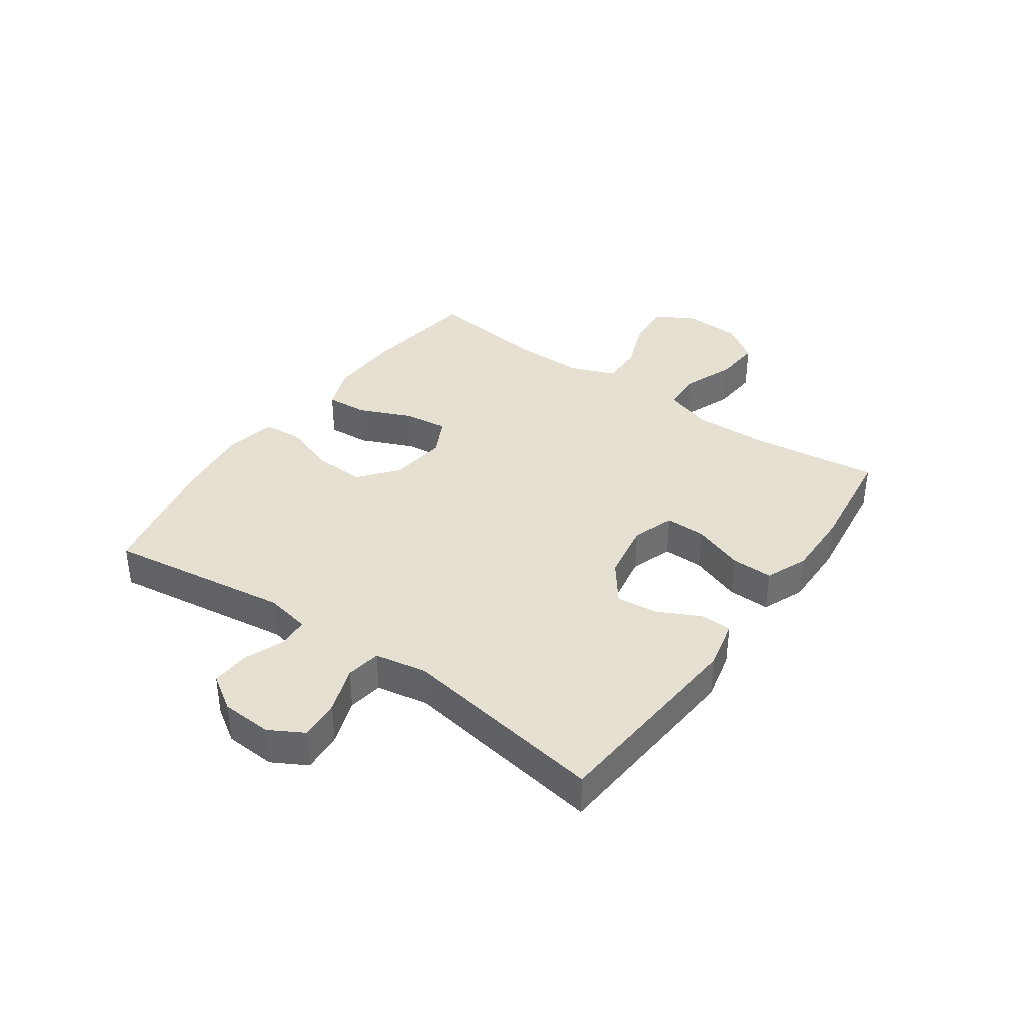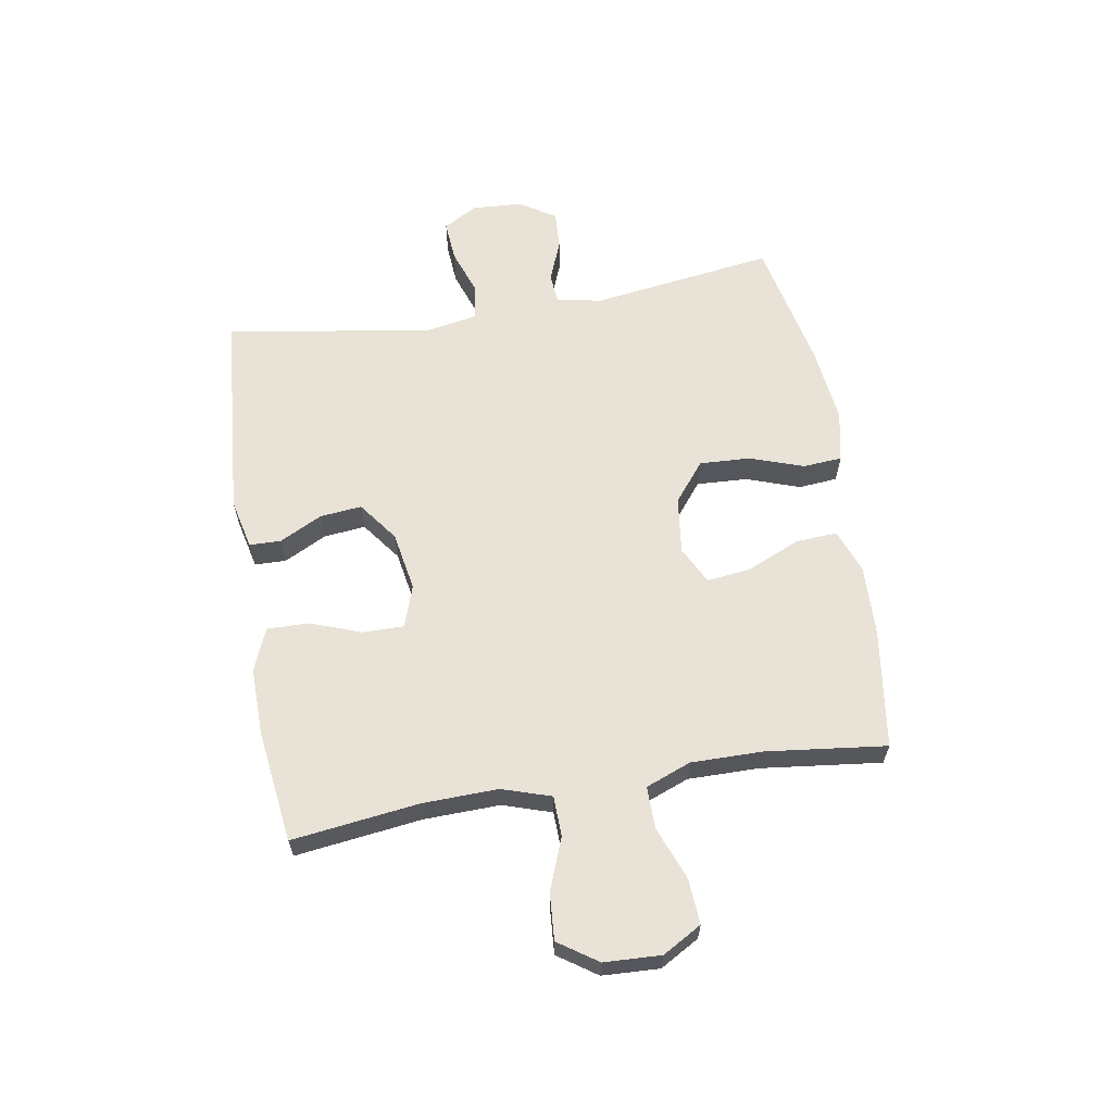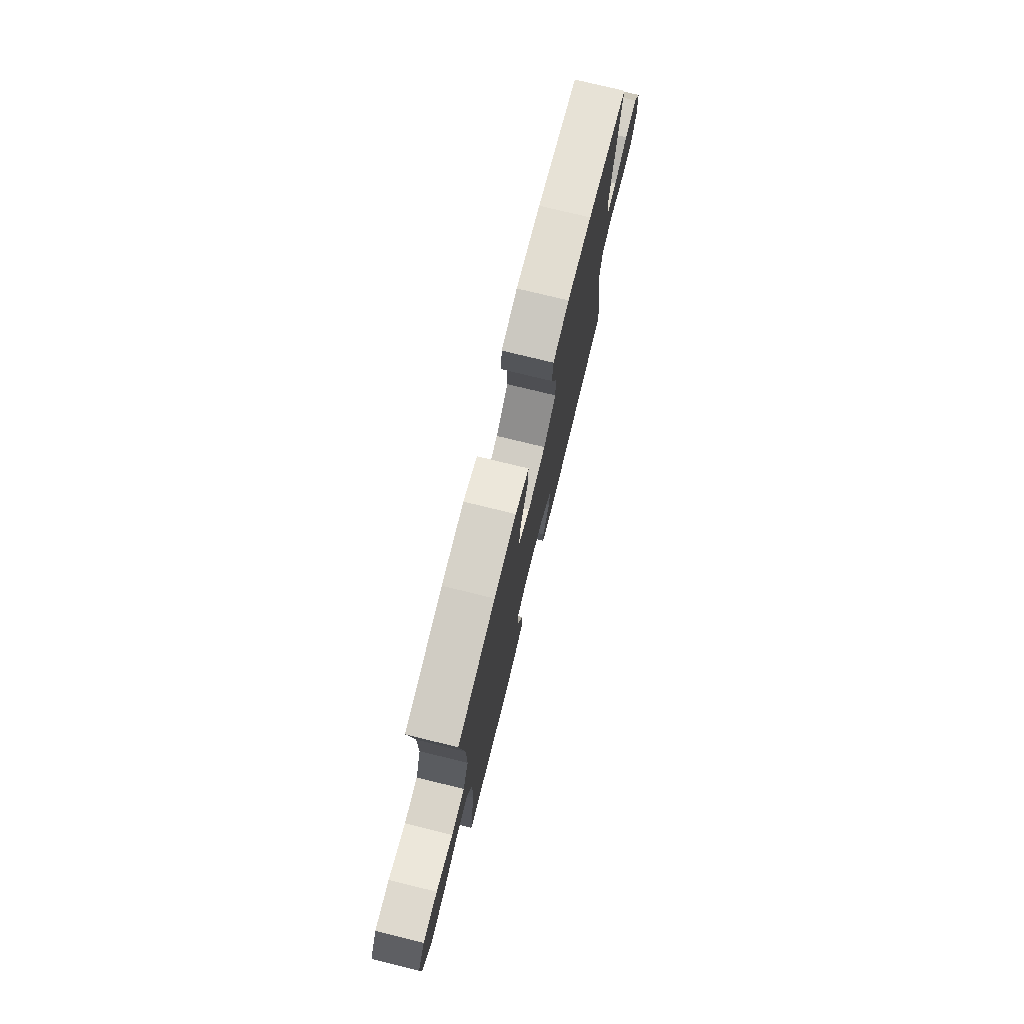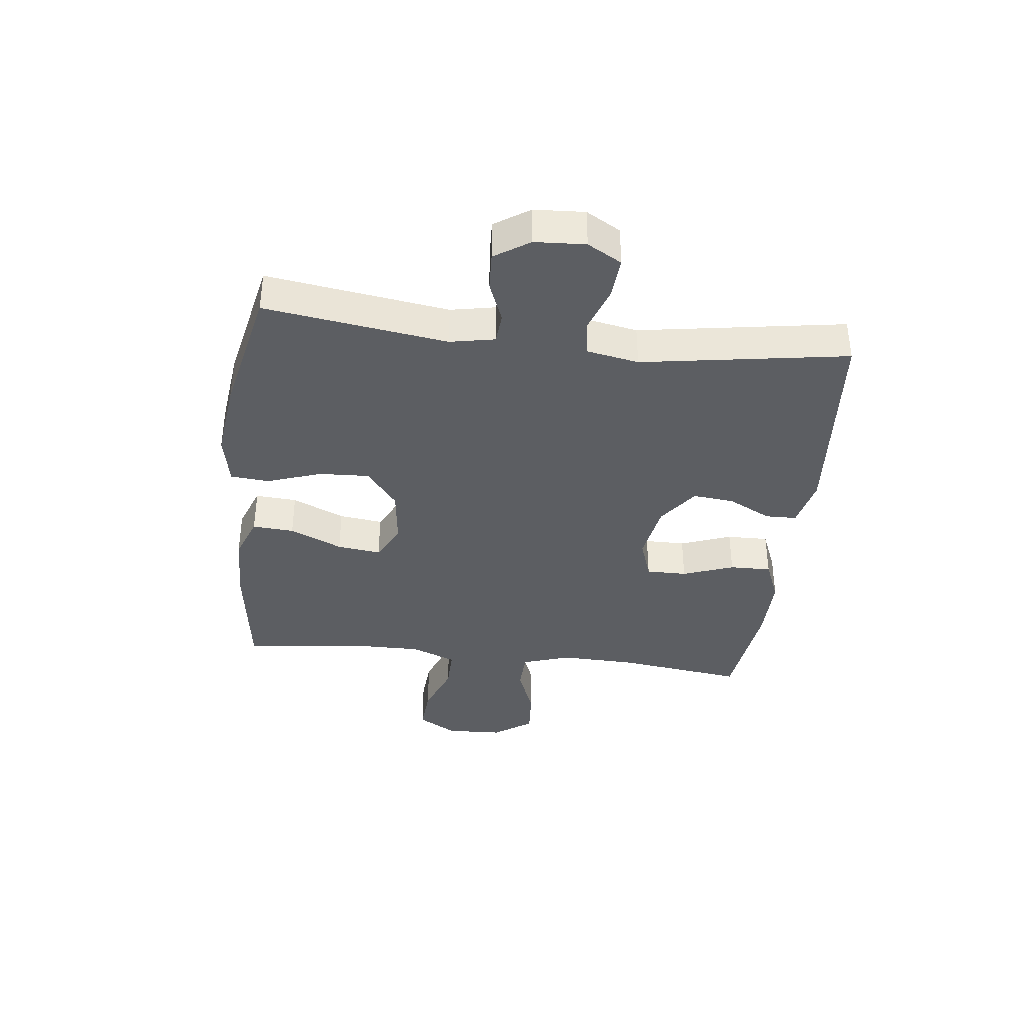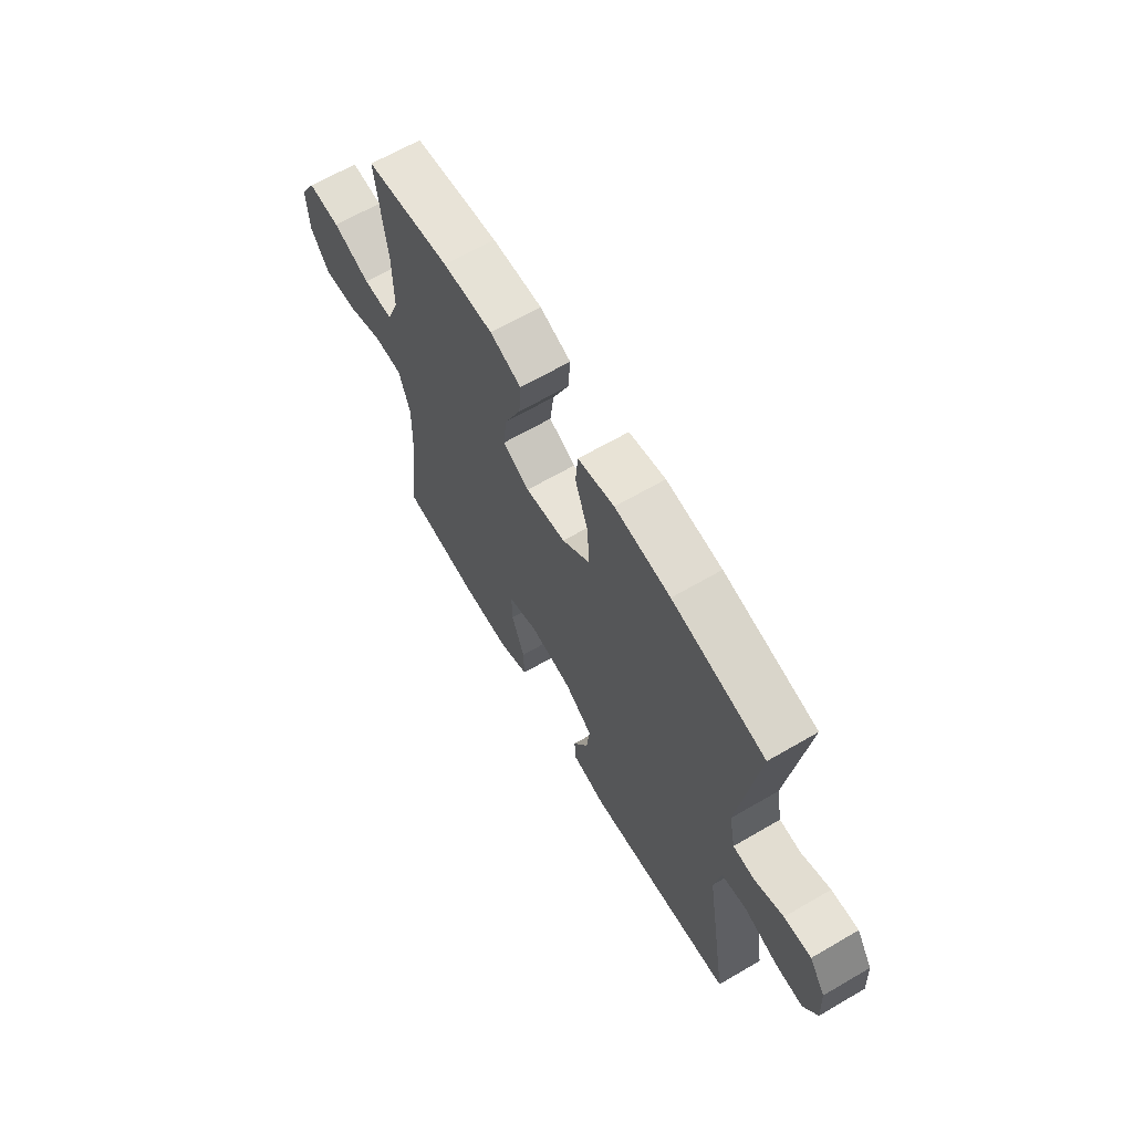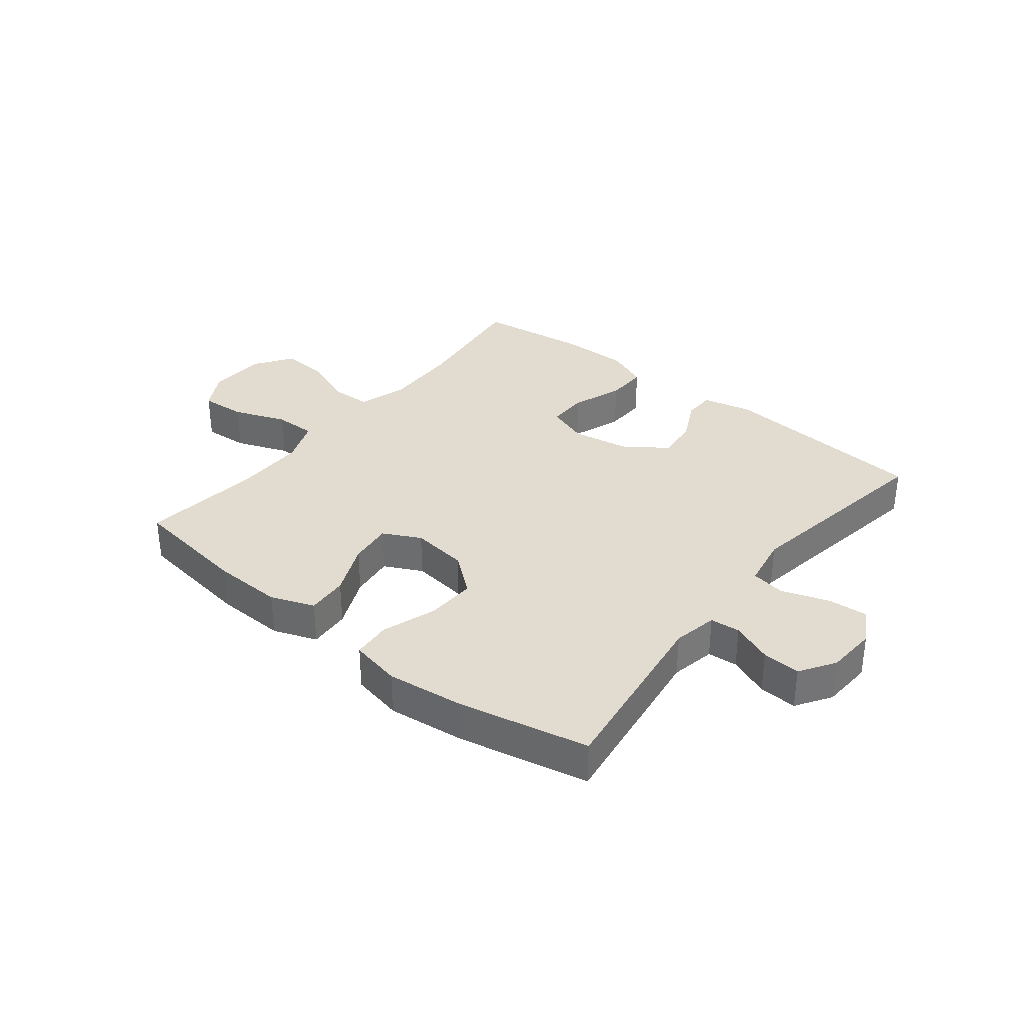
<metadata>
{"format":"obj","ext":"obj","renderer":"f3d","projection":"perspective","resolution":1024,"background":"white","views":[{"elev":37.8,"azim":125.2,"up":"+Y"},{"elev":62.5,"azim":-99.5,"up":"+Y"},{"elev":75.6,"azim":-76.2,"up":"+Z"},{"elev":-38.1,"azim":83.3,"up":"+Y"},{"elev":64.9,"azim":59.6,"up":"+Z"},{"elev":34.2,"azim":38.6,"up":"+Y"}]}
</metadata>
<code>
o path186
v -0.4605 0.0375 0.2815
v -0.4595 0.0375 0.1577
v -0.49 0.0375 0.07917
v -0.5628 0.0375 0.08002
v -0.6546 0.0375 0.1154
v -0.7332 0.0375 0.1209
v -0.7722 0.0375 0.05316
v -0.7678 0.0375 -0.04594
v -0.7218 0.0375 -0.1133
v -0.641 0.0375 -0.1074
v -0.5506 0.0375 -0.07262
v -0.4808 0.0375 -0.07482
v -0.4535 0.0375 -0.1596
v -0.4571 0.0375 -0.2911
v -0.4851 0.0375 -0.5117
v -0.2893 0.0375 -0.537
v -0.1732 0.0375 -0.5384
v -0.1 0.0375 -0.5082
v -0.1014 0.0375 -0.4357
v -0.1337 0.0375 -0.3467
v -0.1342 0.0375 -0.276
v -0.06149 0.0375 -0.2509
v 0.04133 0.0375 -0.269
v 0.1101 0.0375 -0.3202
v 0.1027 0.0375 -0.3926
v 0.06543 0.0375 -0.4668
v 0.06661 0.0375 -0.5214
v 0.1535 0.0375 -0.5414
v 0.5166 0.0375 -0.5117
v 0.4593 0.0375 -0.1534
v 0.4759 0.0375 -0.06298
v 0.5365 0.0375 -0.053
v 0.618 0.0375 -0.08142
v 0.6885 0.0375 -0.08673
v 0.722 0.0375 -0.02702
v 0.7169 0.0375 0.06128
v 0.6774 0.0375 0.1221
v 0.6111 0.0375 0.1186
v 0.5395 0.0375 0.0899
v 0.4872 0.0375 0.09437
v 0.4719 0.0375 0.1722
v 0.5166 0.0375 0.4903
v 0.2908 0.0375 0.5385
v 0.1556 0.0375 0.5547
v 0.06694 0.0375 0.5366
v 0.06144 0.0375 0.4692
v 0.09373 0.0375 0.3753
v 0.09806 0.0375 0.2874
v 0.03015 0.0375 0.233
v -0.06818 0.0375 0.2206
v -0.1336 0.0375 0.2539
v -0.1244 0.0375 0.3302
v -0.08449 0.0375 0.4217
v -0.07964 0.0375 0.4942
v -0.1555 0.0375 0.5229
v -0.2777 0.0375 0.5193
v -0.4851 0.0375 0.4903
v -0.4605 -0.0375 0.2815
v -0.4595 -0.0375 0.1577
v -0.49 -0.0375 0.07917
v -0.5628 -0.0375 0.08002
v -0.6546 -0.0375 0.1154
v -0.7332 -0.0375 0.1209
v -0.7722 -0.0375 0.05316
v -0.7678 -0.0375 -0.04594
v -0.7218 -0.0375 -0.1133
v -0.641 -0.0375 -0.1074
v -0.5506 -0.0375 -0.07262
v -0.4808 -0.0375 -0.07482
v -0.4535 -0.0375 -0.1596
v -0.4571 -0.0375 -0.2911
v -0.4851 -0.0375 -0.5117
v -0.2893 -0.0375 -0.537
v -0.1732 -0.0375 -0.5384
v -0.1 -0.0375 -0.5082
v -0.1014 -0.0375 -0.4357
v -0.1337 -0.0375 -0.3467
v -0.1342 -0.0375 -0.276
v -0.06149 -0.0375 -0.2509
v 0.04133 -0.0375 -0.269
v 0.1101 -0.0375 -0.3202
v 0.1027 -0.0375 -0.3926
v 0.06543 -0.0375 -0.4668
v 0.06661 -0.0375 -0.5214
v 0.1535 -0.0375 -0.5414
v 0.5166 -0.0375 -0.5117
v 0.4593 -0.0375 -0.1534
v 0.4759 -0.0375 -0.06298
v 0.5365 -0.0375 -0.053
v 0.618 -0.0375 -0.08142
v 0.6885 -0.0375 -0.08673
v 0.722 -0.0375 -0.02702
v 0.7169 -0.0375 0.06128
v 0.6774 -0.0375 0.1221
v 0.6111 -0.0375 0.1186
v 0.5395 -0.0375 0.0899
v 0.4872 -0.0375 0.09437
v 0.4719 -0.0375 0.1722
v 0.5166 -0.0375 0.4903
v 0.2908 -0.0375 0.5385
v 0.1556 -0.0375 0.5547
v 0.06694 -0.0375 0.5366
v 0.06144 -0.0375 0.4692
v 0.09373 -0.0375 0.3753
v 0.09806 -0.0375 0.2874
v 0.03015 -0.0375 0.233
v -0.06818 -0.0375 0.2206
v -0.1336 -0.0375 0.2539
v -0.1244 -0.0375 0.3302
v -0.08449 -0.0375 0.4217
v -0.07964 -0.0375 0.4942
v -0.1555 -0.0375 0.5229
v -0.2777 -0.0375 0.5193
v -0.4851 -0.0375 0.4903
v -0.7332 0.0375 0.1209
v -0.7332 0.0375 0.1209
v -0.7722 0.0375 0.05316
v -0.7678 0.0375 -0.04594
v -0.7218 0.0375 -0.1133
v -0.6546 0.0375 0.1154
v -0.641 0.0375 -0.1074
v -0.5628 0.0375 0.08002
v -0.5506 0.0375 -0.07262
v -0.49 0.0375 0.07917
v -0.49 0.0375 0.07917
v -0.4808 0.0375 -0.07482
v -0.4808 0.0375 -0.07482
v -0.4595 0.0375 0.1577
v -0.4535 0.0375 -0.1596
v -0.4851 0.0375 0.4903
v -0.4851 0.0375 0.4903
v -0.4605 0.0375 0.2815
v -0.4571 0.0375 -0.2911
v -0.4851 0.0375 -0.5117
v -0.4851 0.0375 -0.5117
v -0.2893 0.0375 -0.537
v -0.2777 0.0375 0.5193
v -0.1732 0.0375 -0.5384
v -0.1555 0.0375 0.5229
v -0.1 0.0375 -0.5082
v -0.1 0.0375 -0.5082
v -0.07964 0.0375 0.4942
v -0.07964 0.0375 0.4942
v -0.1336 0.0375 0.2539
v -0.1336 0.0375 0.2539
v -0.1244 0.0375 0.3302
v -0.1337 0.0375 -0.3467
v -0.1342 0.0375 -0.276
v -0.1342 0.0375 -0.276
v -0.06149 0.0375 -0.2509
v -0.1014 0.0375 -0.4357
v -0.06818 0.0375 0.2206
v -0.08449 0.0375 0.4217
v 0.03015 0.0375 0.233
v 0.04133 0.0375 -0.269
v 0.09806 0.0375 0.2874
v 0.1101 0.0375 -0.3202
v 0.06694 0.0375 0.5366
v 0.06694 0.0375 0.5366
v 0.06144 0.0375 0.4692
v 0.09373 0.0375 0.3753
v 0.1027 0.0375 -0.3926
v 0.06543 0.0375 -0.4668
v 0.06661 0.0375 -0.5214
v 0.06661 0.0375 -0.5214
v 0.1535 0.0375 -0.5414
v 0.1556 0.0375 0.5547
v 0.2908 0.0375 0.5385
v 0.5166 0.0375 0.4903
v 0.5166 0.0375 0.4903
v 0.4719 0.0375 0.1722
v 0.4593 0.0375 -0.1534
v 0.4759 0.0375 -0.06298
v 0.4759 0.0375 -0.06298
v 0.4872 0.0375 0.09437
v 0.4872 0.0375 0.09437
v 0.5365 0.0375 -0.053
v 0.5395 0.0375 0.0899
v 0.5166 0.0375 -0.5117
v 0.5166 0.0375 -0.5117
v 0.618 0.0375 -0.08142
v 0.6111 0.0375 0.1186
v 0.6774 0.0375 0.1221
v 0.6885 0.0375 -0.08673
v 0.6885 0.0375 -0.08673
v 0.7169 0.0375 0.06128
v 0.722 0.0375 -0.02702
v -0.7332 -0.0375 0.1209
v -0.7332 -0.0375 0.1209
v -0.7722 -0.0375 0.05316
v -0.7678 -0.0375 -0.04594
v -0.7218 -0.0375 -0.1133
v -0.6546 -0.0375 0.1154
v -0.641 -0.0375 -0.1074
v -0.5628 -0.0375 0.08002
v -0.5506 -0.0375 -0.07262
v -0.49 -0.0375 0.07917
v -0.49 -0.0375 0.07917
v -0.4808 -0.0375 -0.07482
v -0.4808 -0.0375 -0.07482
v -0.4595 -0.0375 0.1577
v -0.4535 -0.0375 -0.1596
v -0.4851 -0.0375 0.4903
v -0.4851 -0.0375 0.4903
v -0.4605 -0.0375 0.2815
v -0.4571 -0.0375 -0.2911
v -0.4851 -0.0375 -0.5117
v -0.4851 -0.0375 -0.5117
v -0.2893 -0.0375 -0.537
v -0.2777 -0.0375 0.5193
v -0.1732 -0.0375 -0.5384
v -0.1555 -0.0375 0.5229
v -0.1 -0.0375 -0.5082
v -0.1 -0.0375 -0.5082
v -0.07964 -0.0375 0.4942
v -0.07964 -0.0375 0.4942
v -0.1336 -0.0375 0.2539
v -0.1336 -0.0375 0.2539
v -0.1244 -0.0375 0.3302
v -0.1337 -0.0375 -0.3467
v -0.1342 -0.0375 -0.276
v -0.1342 -0.0375 -0.276
v -0.06149 -0.0375 -0.2509
v -0.1014 -0.0375 -0.4357
v -0.06818 -0.0375 0.2206
v -0.08449 -0.0375 0.4217
v 0.03015 -0.0375 0.233
v 0.04133 -0.0375 -0.269
v 0.09806 -0.0375 0.2874
v 0.1101 -0.0375 -0.3202
v 0.06694 -0.0375 0.5366
v 0.06694 -0.0375 0.5366
v 0.06144 -0.0375 0.4692
v 0.09373 -0.0375 0.3753
v 0.1027 -0.0375 -0.3926
v 0.06543 -0.0375 -0.4668
v 0.06661 -0.0375 -0.5214
v 0.06661 -0.0375 -0.5214
v 0.1535 -0.0375 -0.5414
v 0.1556 -0.0375 0.5547
v 0.2908 -0.0375 0.5385
v 0.5166 -0.0375 0.4903
v 0.5166 -0.0375 0.4903
v 0.4719 -0.0375 0.1722
v 0.4593 -0.0375 -0.1534
v 0.4759 -0.0375 -0.06298
v 0.4759 -0.0375 -0.06298
v 0.4872 -0.0375 0.09437
v 0.4872 -0.0375 0.09437
v 0.5365 -0.0375 -0.053
v 0.5395 -0.0375 0.0899
v 0.5166 -0.0375 -0.5117
v 0.5166 -0.0375 -0.5117
v 0.618 -0.0375 -0.08142
v 0.6111 -0.0375 0.1186
v 0.6774 -0.0375 0.1221
v 0.6885 -0.0375 -0.08673
v 0.6885 -0.0375 -0.08673
v 0.7169 -0.0375 0.06128
v 0.722 -0.0375 -0.02702
f 246 228 245
f 233 240 231
f 221 225 199
f 229 227 248
f 245 230 252
f 197 217 201
f 254 251 250
f 257 260 254
f 241 234 229
f 248 250 251
f 212 226 215
f 241 229 244
f 255 254 259
f 205 219 210
f 209 220 206
f 217 219 205
f 209 206 207
f 235 252 230
f 210 219 212
f 223 227 225
f 248 227 246
f 241 244 242
f 240 234 241
f 260 259 254
f 248 246 250
f 237 239 236
f 195 193 194
f 194 193 191
f 219 226 212
f 234 240 233
f 224 211 213
f 221 206 220
f 206 221 202
f 236 239 235
f 205 210 203
f 251 254 255
f 196 195 194
f 194 191 192
f 256 255 259
f 244 229 248
f 211 220 209
f 228 227 223
f 202 221 199
f 201 217 205
f 217 197 199
f 196 197 195
f 239 252 235
f 230 245 228
f 227 228 246
f 190 193 188
f 191 193 190
f 199 197 196
f 225 217 199
f 220 211 224
f 223 225 221
f 116 7 64 189
f 7 8 65 64
f 8 9 66 65
f 5 6 63 62
f 9 10 67 66
f 4 5 62 61
f 10 11 68 67
f 125 4 61 198
f 11 127 200 68
f 2 3 60 59
f 12 13 70 69
f 131 1 58 204
f 14 135 208 71
f 1 2 59 58
f 13 14 71 70
f 15 16 73 72
f 56 57 114 113
f 16 17 74 73
f 55 56 113 112
f 17 141 214 74
f 143 55 112 216
f 145 52 109 218
f 20 149 222 77
f 21 22 79 78
f 19 20 77 76
f 18 19 76 75
f 50 51 108 107
f 53 54 111 110
f 52 53 110 109
f 49 50 107 106
f 22 23 80 79
f 48 49 106 105
f 23 24 81 80
f 159 46 103 232
f 46 47 104 103
f 25 26 83 82
f 26 165 238 83
f 27 28 85 84
f 44 45 102 101
f 47 48 105 104
f 24 25 82 81
f 43 44 101 100
f 170 43 100 243
f 41 42 99 98
f 30 174 247 87
f 176 41 98 249
f 31 32 89 88
f 39 40 97 96
f 180 30 87 253
f 28 29 86 85
f 32 33 90 89
f 38 39 96 95
f 37 38 95 94
f 33 185 258 90
f 36 37 94 93
f 35 36 93 92
f 34 35 92 91
f 173 172 155
f 160 158 167
f 148 126 152
f 156 175 154
f 172 179 157
f 124 128 144
f 181 177 178
f 184 181 187
f 168 156 161
f 175 178 177
f 139 142 153
f 168 171 156
f 182 186 181
f 132 137 146
f 136 133 147
f 144 132 146
f 136 134 133
f 162 157 179
f 137 139 146
f 150 152 154
f 175 173 154
f 168 169 171
f 167 168 161
f 187 181 186
f 175 177 173
f 164 163 166
f 122 121 120
f 121 118 120
f 146 139 153
f 161 160 167
f 151 140 138
f 148 147 133
f 133 129 148
f 163 162 166
f 132 130 137
f 178 182 181
f 123 121 122
f 121 119 118
f 183 186 182
f 171 175 156
f 138 136 147
f 155 150 154
f 129 126 148
f 128 132 144
f 144 126 124
f 123 122 124
f 166 162 179
f 157 155 172
f 154 173 155
f 117 115 120
f 118 117 120
f 126 123 124
f 152 126 144
f 147 151 138
f 150 148 152

</code>
